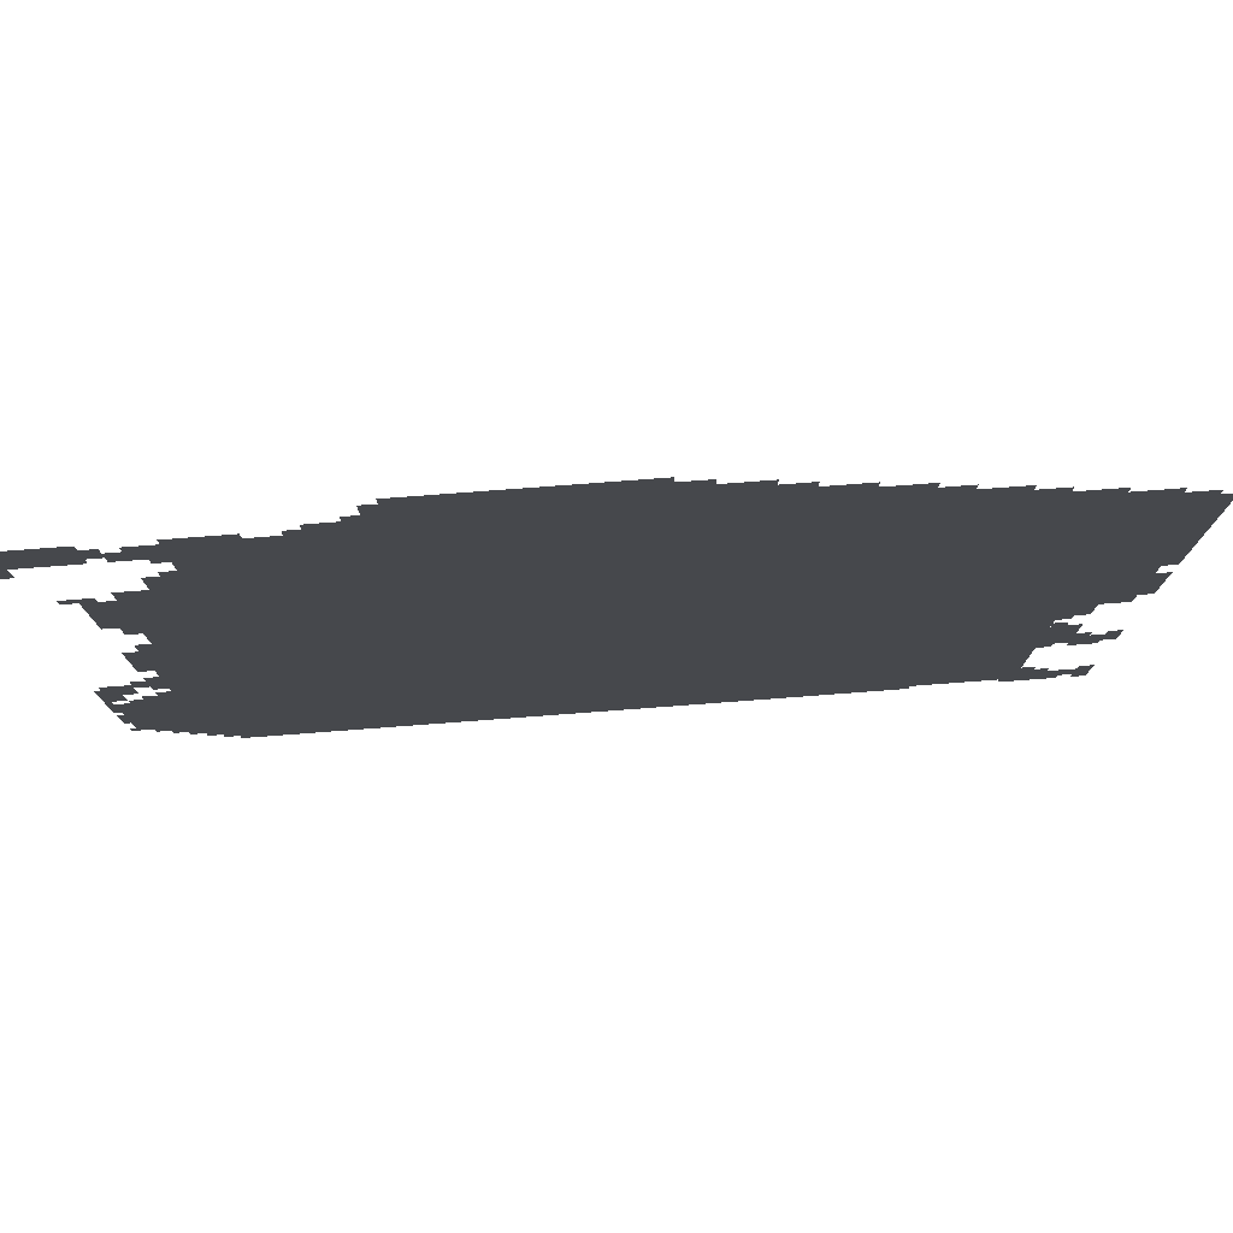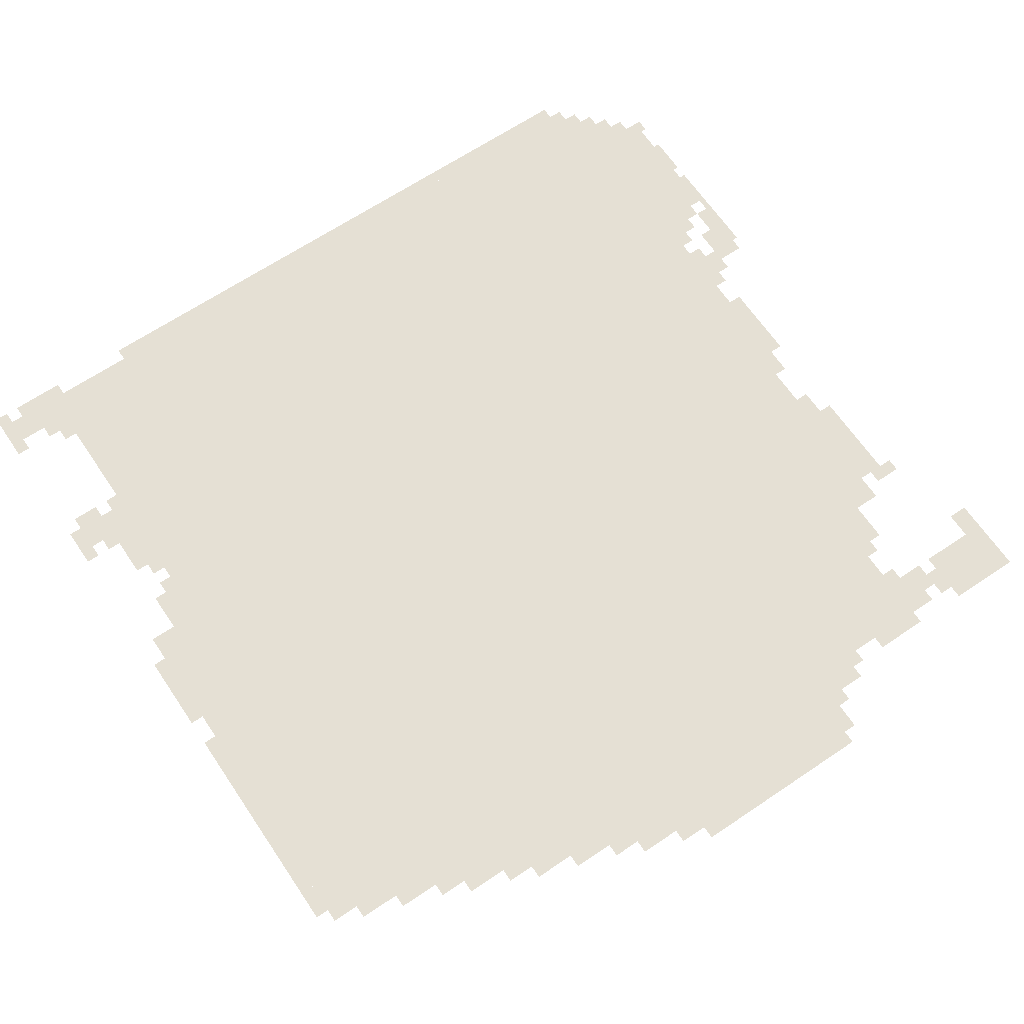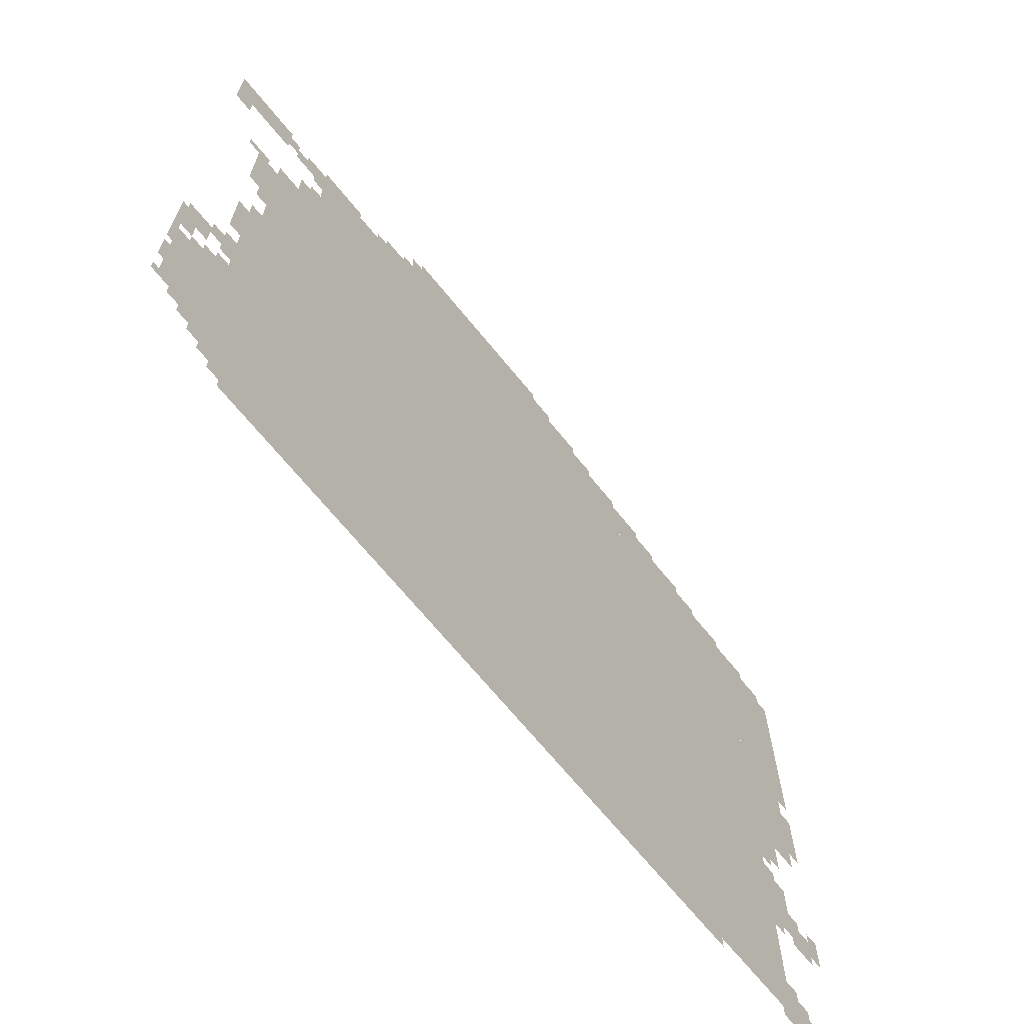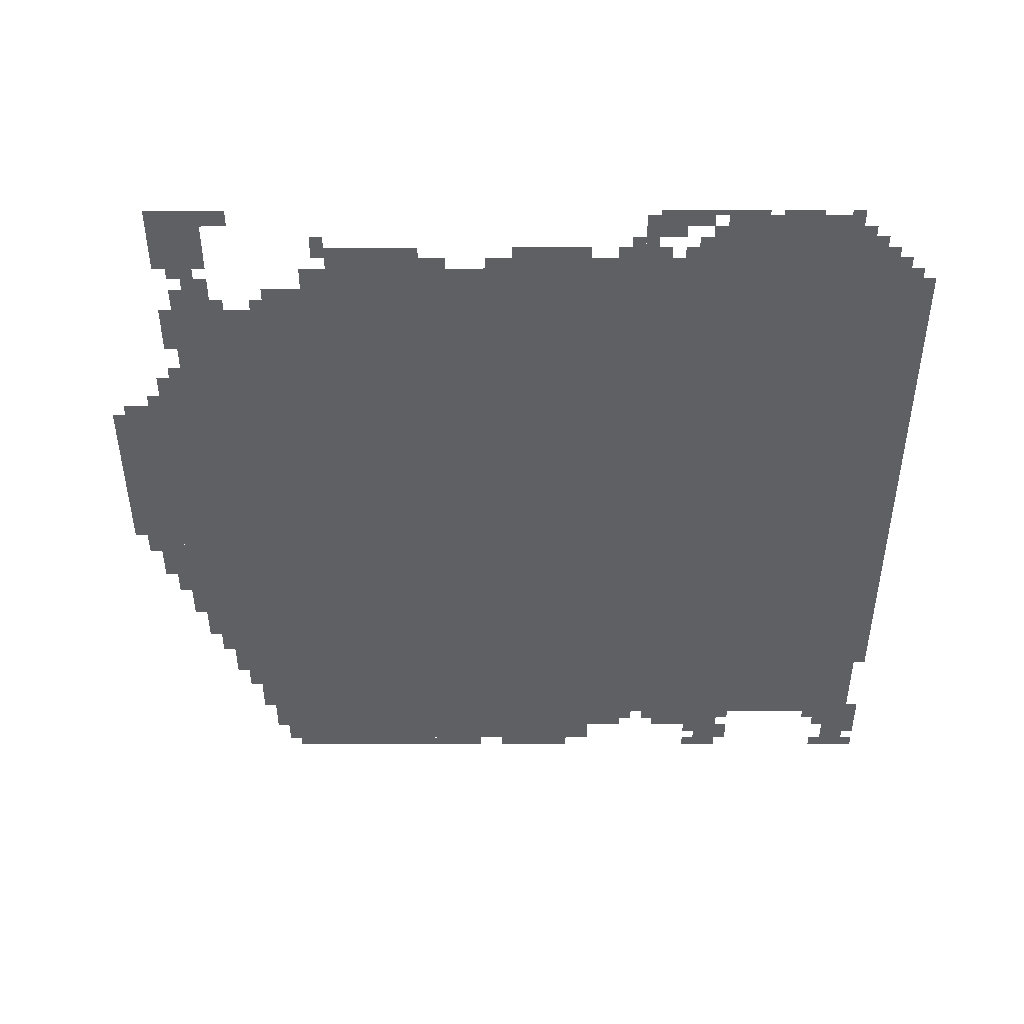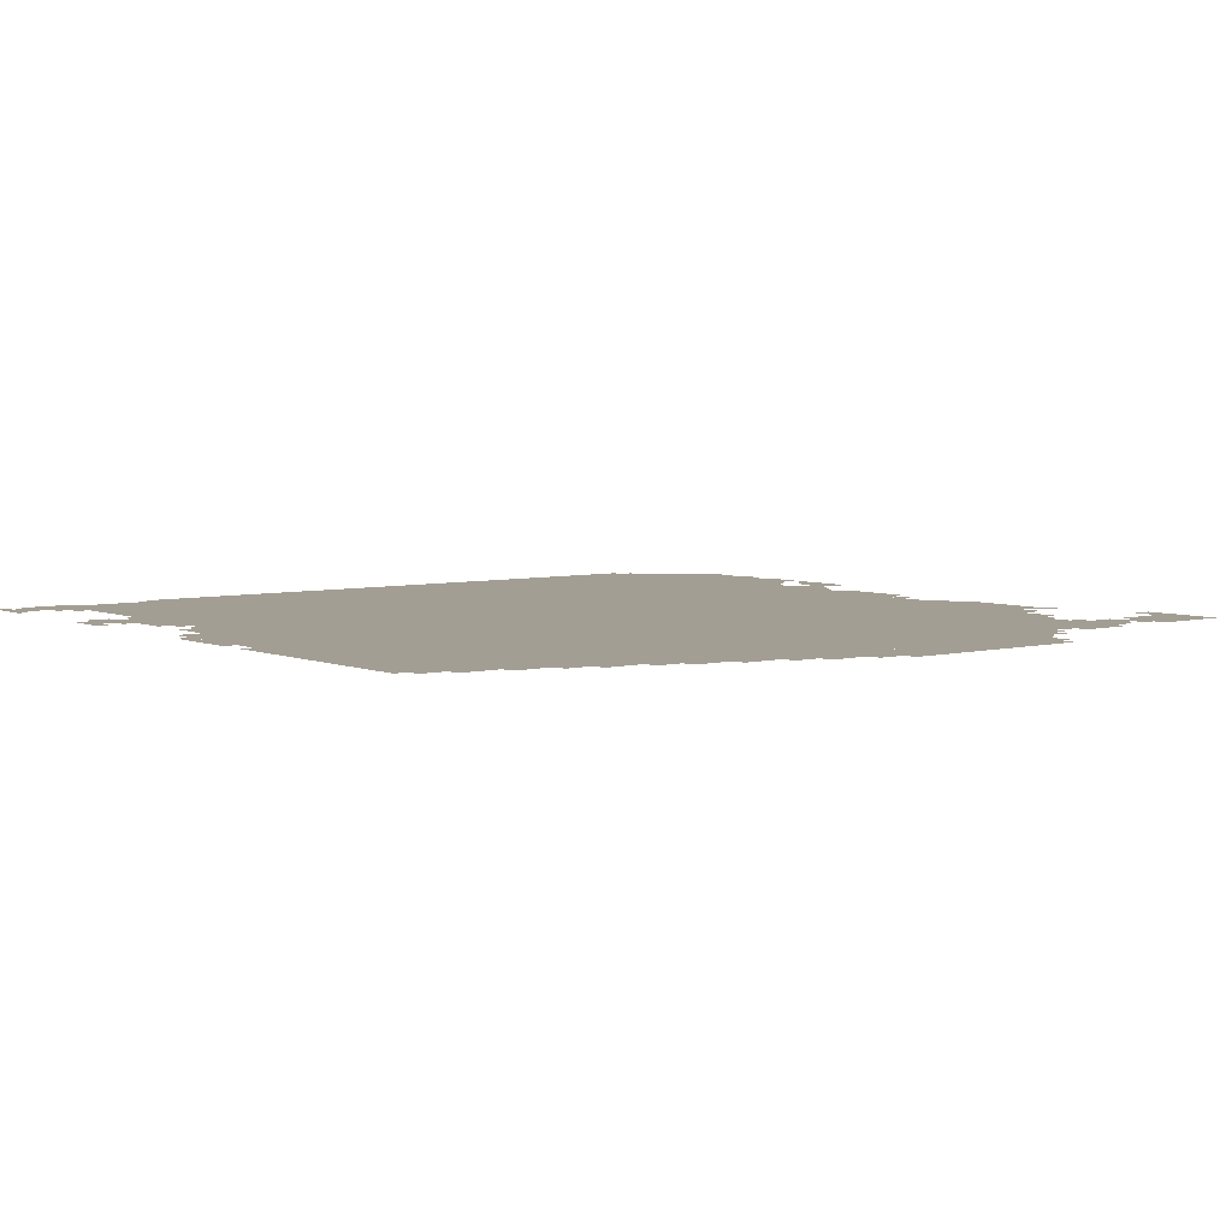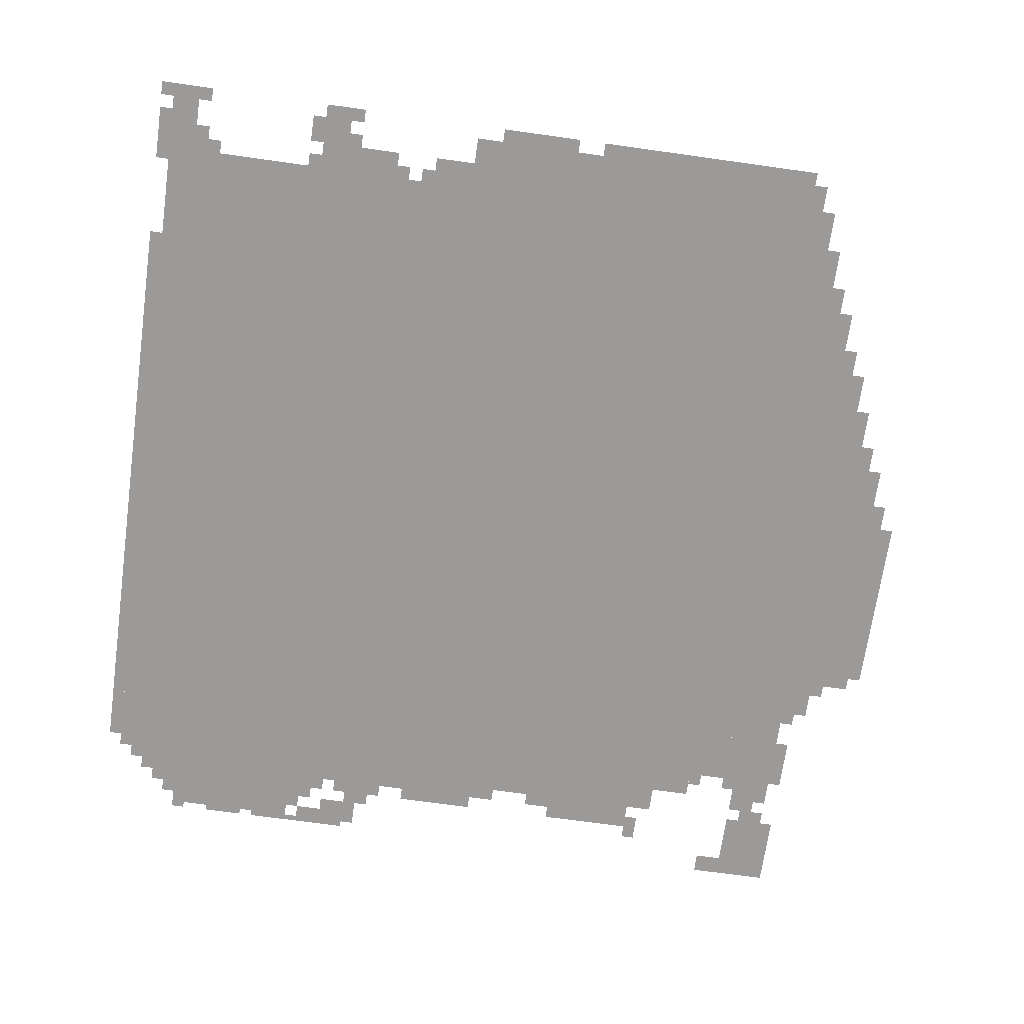
<metadata>
{"format":"obj","ext":"obj","renderer":"f3d","projection":"perspective","resolution":1024,"background":"white","views":[{"elev":78.6,"azim":-4.3,"up":"+Y"},{"elev":65.7,"azim":145.9,"up":"+Z"},{"elev":-69.1,"azim":-50.7,"up":"+Y"},{"elev":-44.0,"azim":-89.9,"up":"+Z"},{"elev":5.2,"azim":141.5,"up":"+Z"},{"elev":-69.4,"azim":82.0,"up":"+Z"}]}
</metadata>
<code>
g bulunxierde_2-mesh
v -160 863 0
v -160 1727 0
v -1728 1727 0
v -1728 863 0
v -160 31 0
v -160 863 0
v -1728 863 0
v -1728 31 0
v -1728 767 0
v -1728 1535 0
v -1856 1535 0
v -1856 767 0
v -1728 31 0
v -1728 767 0
v -1856 767 0
v -1856 31 0
v -1056 1727 0
v -1056 1919 0
v -1504 1919 0
v -1504 1727 0
v -608 1727 0
v -608 1919 0
v -1056 1919 0
v -1056 1727 0
v -32 799 0
v -32 1247 0
v -160 1247 0
v -160 799 0
v -32 1247 0
v -32 1695 0
v -160 1695 0
v -160 1247 0
v -1504 1727 0
v -1504 1855 0
v -1760 1855 0
v -1760 1727 0
v -1152 1919 0
v -1152 2047 0
v -1376 2047 0
v -1376 1919 0
v -928 1919 0
v -928 2047 0
v -1152 2047 0
v -1152 1919 0
v -1856 1759 0
v -1856 1887 0
v -2031 1887 0
v -2031 1759 0
v -1856 351 0
v -1856 543 0
v -1984 543 0
v -1984 351 0
v -1856 159 0
v -1856 351 0
v -1984 351 0
v -1984 159 0
v -384 0 0
v -384 31 0
v -1120 31 0
v -1120 0 0
v -1120 0 0
v -1120 31 0
v -1824 31 0
v -1824 0 0
v -480 1727 0
v -480 1823 0
v -608 1823 0
v -608 1727 0
v -352 1727 0
v -352 1823 0
v -480 1823 0
v -480 1727 0
v -1856 799 0
v -1856 1087 0
v -1888 1087 0
v -1888 799 0
v 0 1375 0
v 0 1663 0
v -32 1663 0
v -32 1375 0
v -1856 1343 0
v -1856 1471 0
v -1920 1471 0
v -1920 1343 0
v -1984 543 0
v -1984 671 0
v -2031 671 0
v -2031 543 0
v 0 1119 0
v 0 1375 0
v -32 1375 0
v -32 1119 0
v -1856 543 0
v -1856 799 0
v -1888 799 0
v -1888 543 0
v 0 31 0
v 0 95 0
v -96 95 0
v -96 31 0
v -1728 1535 0
v -1728 1631 0
v -1792 1631 0
v -1792 1535 0
v -96 511 0
v -96 607 0
v -160 607 0
v -160 511 0
v -512 1823 0
v -512 1887 0
v -608 1887 0
v -608 1823 0
v -96 703 0
v -96 799 0
v -160 799 0
v -160 703 0
v -96 415 0
v -96 511 0
v -160 511 0
v -160 415 0
v -1856 1247 0
v -1856 1343 0
v -1920 1343 0
v -1920 1247 0
v 0 415 0
v 0 479 0
v -96 479 0
v -96 415 0
v -768 1919 0
v -768 1983 0
v -864 1983 0
v -864 1919 0
v -1984 191 0
v -1984 351 0
v -2016 351 0
v -2016 191 0
v -1984 351 0
v -1984 511 0
v -2016 511 0
v -2016 351 0
v -1984 1695 0
v -1984 1759 0
v -2031 1759 0
v -2031 1695 0
v -864 1919 0
v -864 1983 0
v -928 1983 0
v -928 1919 0
v -1760 1759 0
v -1760 1823 0
v -1824 1823 0
v -1824 1759 0
v -96 31 0
v -96 95 0
v -160 95 0
v -160 31 0
v -1888 831 0
v -1888 927 0
v -1920 927 0
v -1920 831 0
v 0 959 0
v 0 1055 0
v -32 1055 0
v -32 959 0
v -192 1727 0
v -192 1759 0
v -288 1759 0
v -288 1727 0
v -1888 927 0
v -1888 1023 0
v -1920 1023 0
v -1920 927 0
v 0 863 0
v 0 959 0
v -32 959 0
v -32 863 0
v -96 1695 0
v -96 1727 0
v -160 1727 0
v -160 1695 0
v -288 1759 0
v -288 1791 0
v -352 1791 0
v -352 1759 0
v -1824 1791 0
v -1824 1855 0
v -1856 1855 0
v -1856 1791 0
v -448 1823 0
v -448 1855 0
v -512 1855 0
v -512 1823 0
v -1856 95 0
v -1856 159 0
v -1888 159 0
v -1888 95 0
v -864 1983 0
v -864 2015 0
v -928 2015 0
v -928 1983 0
v -704 1919 0
v -704 1951 0
v -768 1951 0
v -768 1919 0
v -32 383 0
v -32 415 0
v -96 415 0
v -96 383 0
v -128 95 0
v -128 159 0
v -160 159 0
v -160 95 0
v -1888 95 0
v -1888 159 0
v -1920 159 0
v -1920 95 0
v -1888 543 0
v -1888 607 0
v -1920 607 0
v -1920 543 0
v -1888 1471 0
v -1888 1503 0
v -1952 1503 0
v -1952 1471 0
v -1856 1183 0
v -1856 1247 0
v -1888 1247 0
v -1888 1183 0
v -1952 607 0
v -1952 671 0
v -1984 671 0
v -1984 607 0
v -2016 479 0
v -2016 543 0
v -2031 543 0
v -2031 479 0
v -2016 415 0
v -2016 479 0
v -2031 479 0
v -2031 415 0
v -64 0 0
v -64 31 0
v -128 31 0
v -128 0 0
v -1888 639 0
v -1888 703 0
v -1920 703 0
v -1920 639 0
v -1600 1855 0
v -1600 1887 0
v -1664 1887 0
v -1664 1855 0
v -1664 1855 0
v -1664 1887 0
v -1728 1887 0
v -1728 1855 0
v -1888 703 0
v -1888 767 0
v -1920 767 0
v -1920 703 0
v -128 0 0
v -128 31 0
v -192 31 0
v -192 0 0
v -2016 319 0
v -2016 383 0
v -2031 383 0
v -2031 319 0
v -288 1727 0
v -288 1759 0
v -352 1759 0
v -352 1727 0
v -1920 671 0
v -1920 703 0
v -1984 703 0
v -1984 671 0
v -1376 1951 0
v -1376 2015 0
v -1408 2015 0
v -1408 1951 0
v -128 383 0
v -128 415 0
v -160 415 0
v -160 383 0
v -64 479 0
v -64 511 0
v -96 511 0
v -96 479 0
v -128 607 0
v -128 639 0
v -160 639 0
v -160 607 0
v -1920 543 0
v -1920 575 0
v -1952 575 0
v -1952 543 0
v 0 479 0
v 0 511 0
v -32 511 0
v -32 479 0
v 0 0 0
v 0 31 0
v -32 31 0
v -32 0 0
v -96 95 0
v -96 127 0
v -128 127 0
v -128 95 0
v 0 95 0
v 0 127 0
v -32 127 0
v -32 95 0
v -2016 191 0
v -2016 223 0
v -2031 223 0
v -2031 191 0
v -1920 127 0
v -1920 159 0
v -1952 159 0
v -1952 127 0
v -2016 287 0
v -2016 319 0
v -2031 319 0
v -2031 287 0
v -1408 1919 0
v -1408 1951 0
v -1440 1951 0
v -1440 1919 0
v -1376 1919 0
v -1376 1951 0
v -1408 1951 0
v -1408 1919 0
v -1856 63 0
v -1856 95 0
v -1888 95 0
v -1888 63 0
v -1984 671 0
v -1984 703 0
v -2016 703 0
v -2016 671 0
v -1920 703 0
v -1920 735 0
v -1952 735 0
v -1952 703 0
v -128 671 0
v -128 703 0
v -160 703 0
v -160 671 0
v -1728 1631 0
v -1728 1663 0
v -1760 1663 0
v -1760 1631 0
v -1504 1855 0
v -1504 1887 0
v -1536 1887 0
v -1536 1855 0
v -1760 1823 0
v -1760 1855 0
v -1792 1855 0
v -1792 1823 0
g bulunxierde_2-mesh_0
f 3 2 1
f 1 4 3
f 7 6 5
f 5 8 7
f 11 10 9
f 9 12 11
f 15 14 13
f 13 16 15
f 19 18 17
f 17 20 19
f 23 22 21
f 21 24 23
f 27 26 25
f 25 28 27
f 31 30 29
f 29 32 31
f 35 34 33
f 33 36 35
f 39 38 37
f 37 40 39
f 43 42 41
f 41 44 43
f 47 46 45
f 45 48 47
f 51 50 49
f 49 52 51
f 55 54 53
f 53 56 55
f 59 58 57
f 57 60 59
f 63 62 61
f 61 64 63
f 67 66 65
f 65 68 67
f 71 70 69
f 69 72 71
f 75 74 73
f 73 76 75
f 79 78 77
f 77 80 79
f 83 82 81
f 81 84 83
f 87 86 85
f 85 88 87
f 91 90 89
f 89 92 91
f 95 94 93
f 93 96 95
f 99 98 97
f 97 100 99
f 103 102 101
f 101 104 103
f 107 106 105
f 105 108 107
f 111 110 109
f 109 112 111
f 115 114 113
f 113 116 115
f 119 118 117
f 117 120 119
f 123 122 121
f 121 124 123
f 127 126 125
f 125 128 127
f 131 130 129
f 129 132 131
f 135 134 133
f 133 136 135
f 139 138 137
f 137 140 139
f 143 142 141
f 141 144 143
f 147 146 145
f 145 148 147
f 151 150 149
f 149 152 151
f 155 154 153
f 153 156 155
f 159 158 157
f 157 160 159
f 163 162 161
f 161 164 163
f 167 166 165
f 165 168 167
f 171 170 169
f 169 172 171
f 175 174 173
f 173 176 175
f 179 178 177
f 177 180 179
f 183 182 181
f 181 184 183
f 187 186 185
f 185 188 187
f 191 190 189
f 189 192 191
f 195 194 193
f 193 196 195
f 199 198 197
f 197 200 199
f 203 202 201
f 201 204 203
f 207 206 205
f 205 208 207
f 211 210 209
f 209 212 211
f 215 214 213
f 213 216 215
f 219 218 217
f 217 220 219
f 223 222 221
f 221 224 223
f 227 226 225
f 225 228 227
f 231 230 229
f 229 232 231
f 235 234 233
f 233 236 235
f 239 238 237
f 237 240 239
f 243 242 241
f 241 244 243
f 247 246 245
f 245 248 247
f 251 250 249
f 249 252 251
f 255 254 253
f 253 256 255
f 259 258 257
f 257 260 259
f 263 262 261
f 261 264 263
f 267 266 265
f 265 268 267
f 271 270 269
f 269 272 271
f 275 274 273
f 273 276 275
f 279 278 277
f 277 280 279
f 283 282 281
f 281 284 283
f 287 286 285
f 285 288 287
f 291 290 289
f 289 292 291
f 295 294 293
f 293 296 295
f 299 298 297
f 297 300 299
f 303 302 301
f 301 304 303
f 307 306 305
f 305 308 307
f 311 310 309
f 309 312 311
f 315 314 313
f 313 316 315
f 319 318 317
f 317 320 319
f 323 322 321
f 321 324 323
f 327 326 325
f 325 328 327
f 331 330 329
f 329 332 331
f 335 334 333
f 333 336 335
f 339 338 337
f 337 340 339
f 343 342 341
f 341 344 343
f 347 346 345
f 345 348 347
f 351 350 349
f 349 352 351
f 355 354 353
f 353 356 355
f 359 358 357
f 357 360 359

</code>
